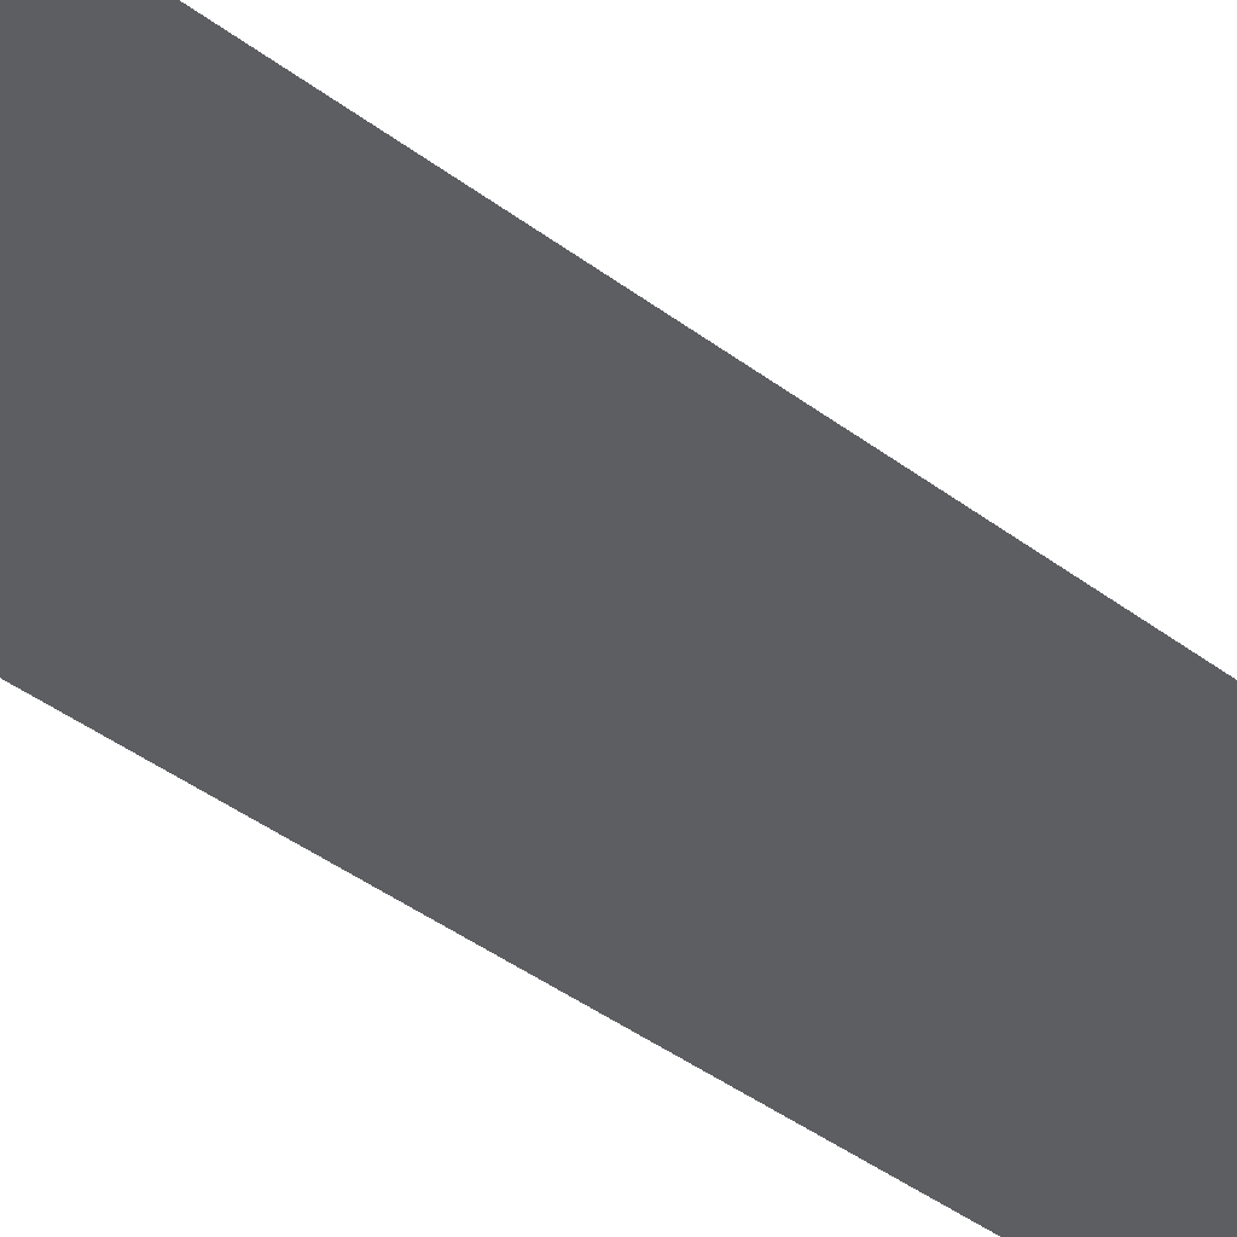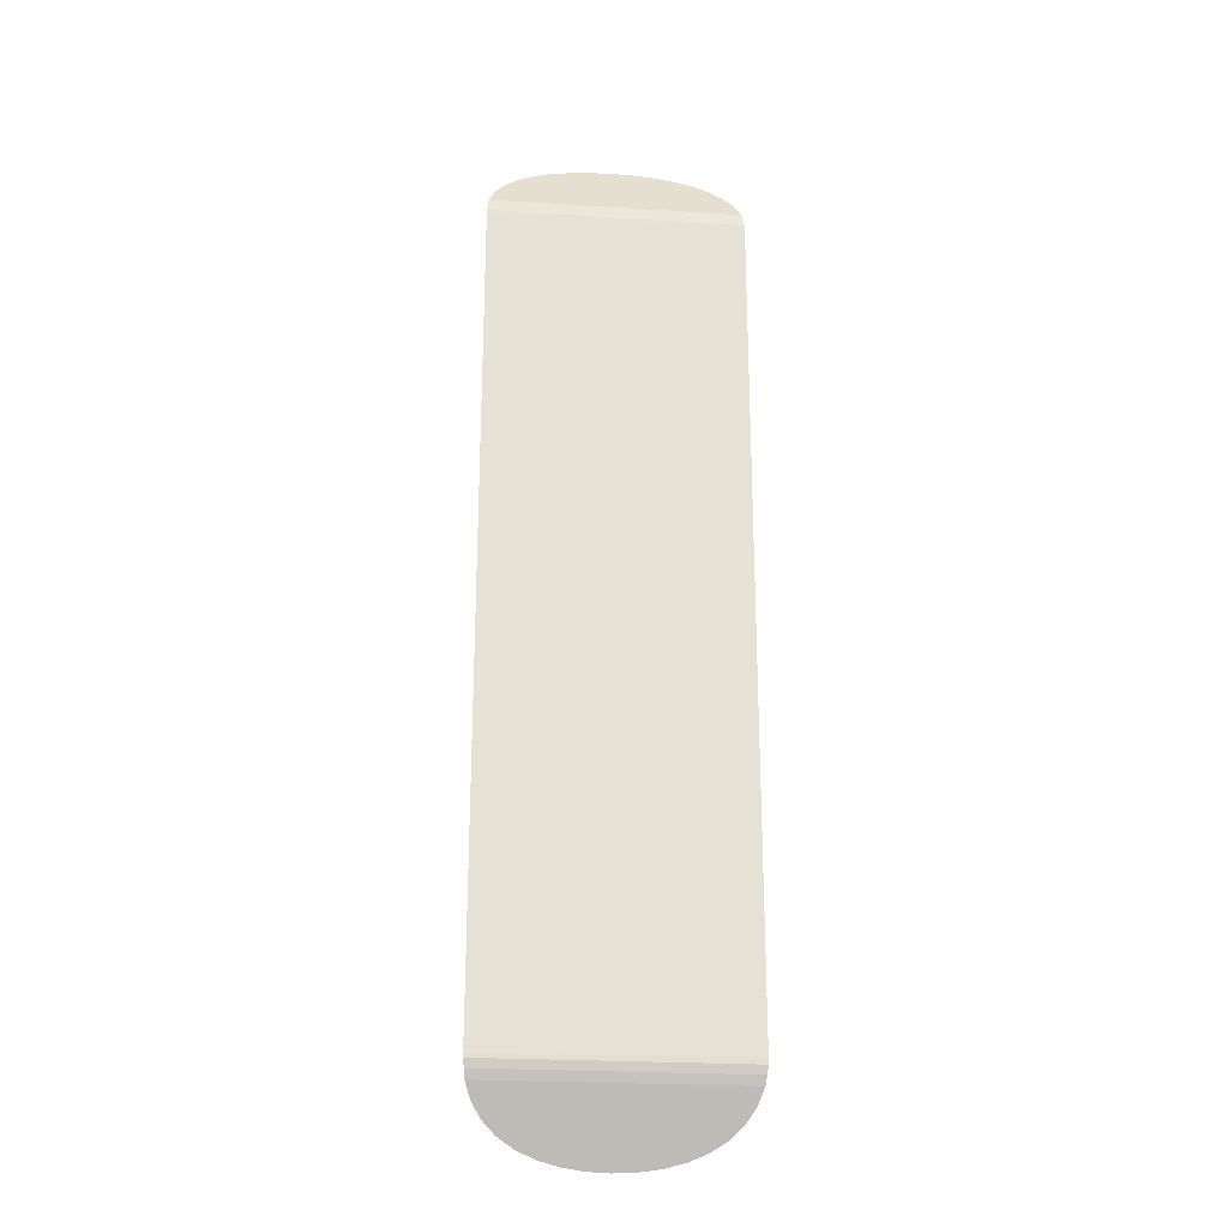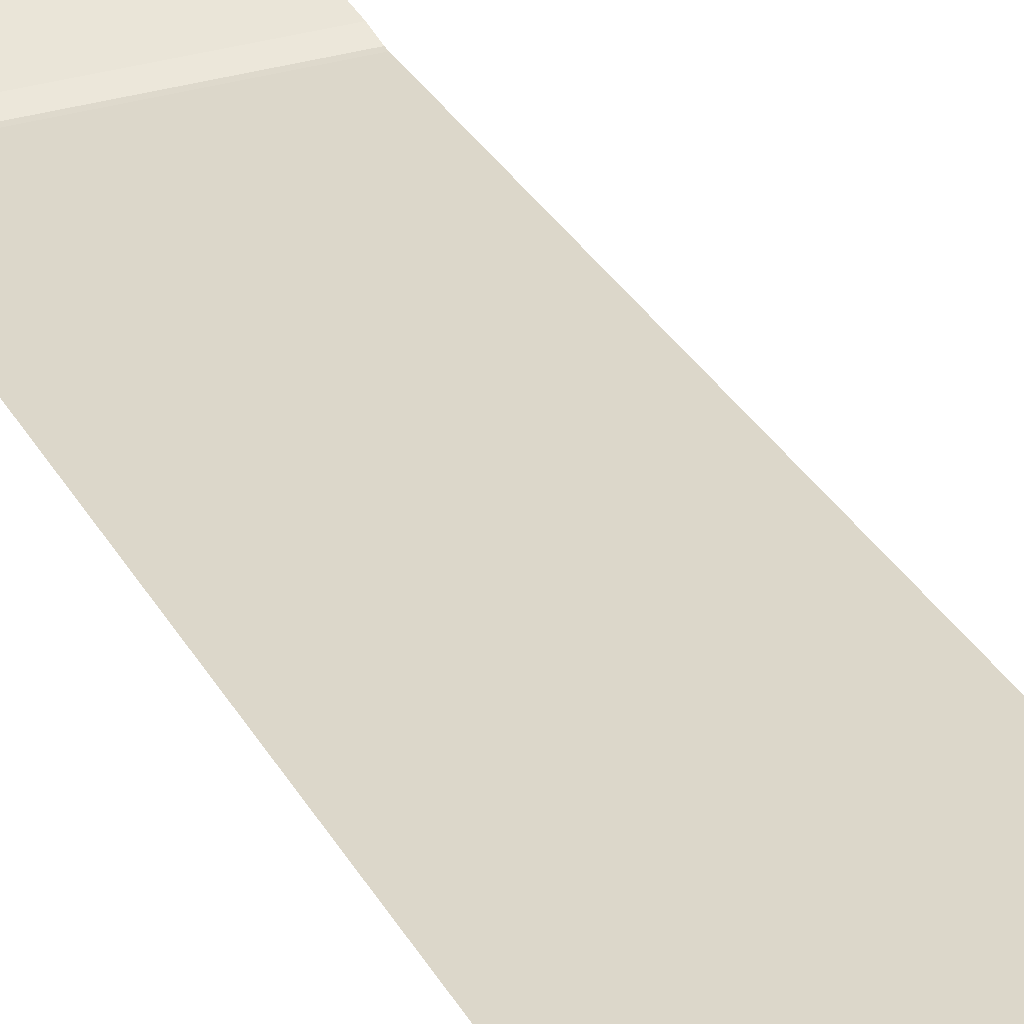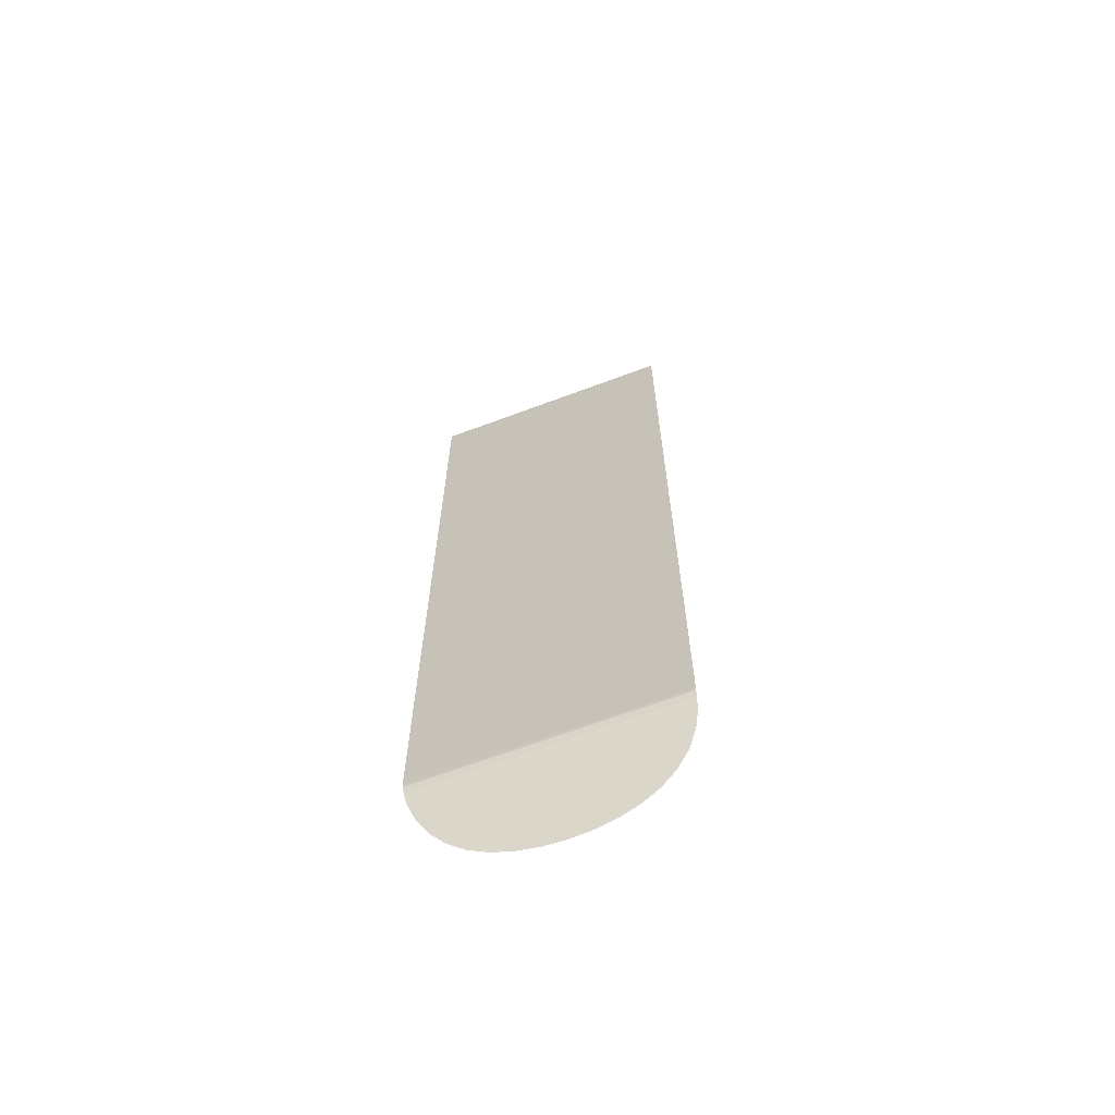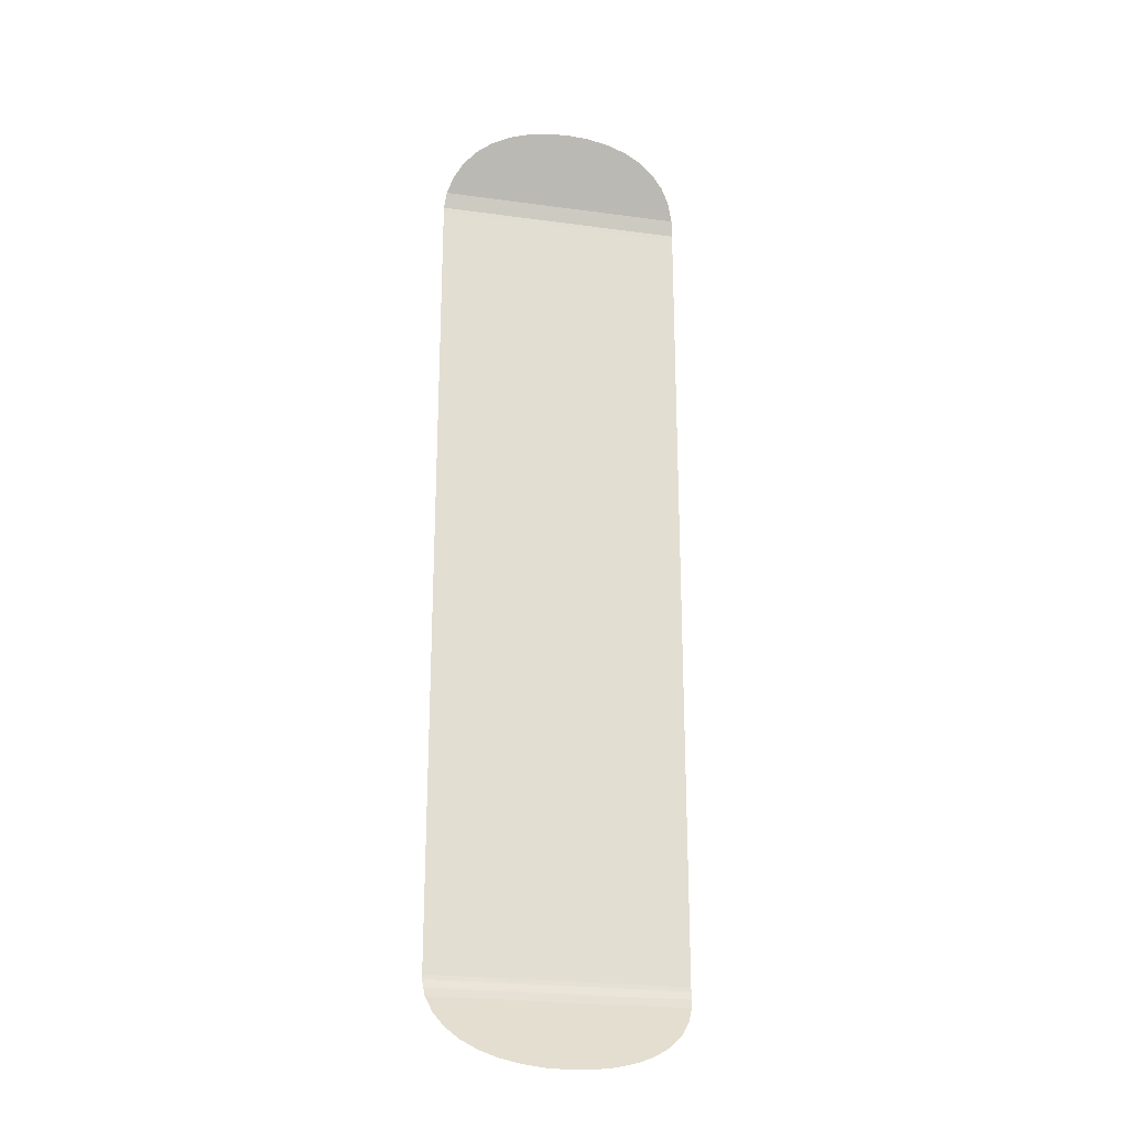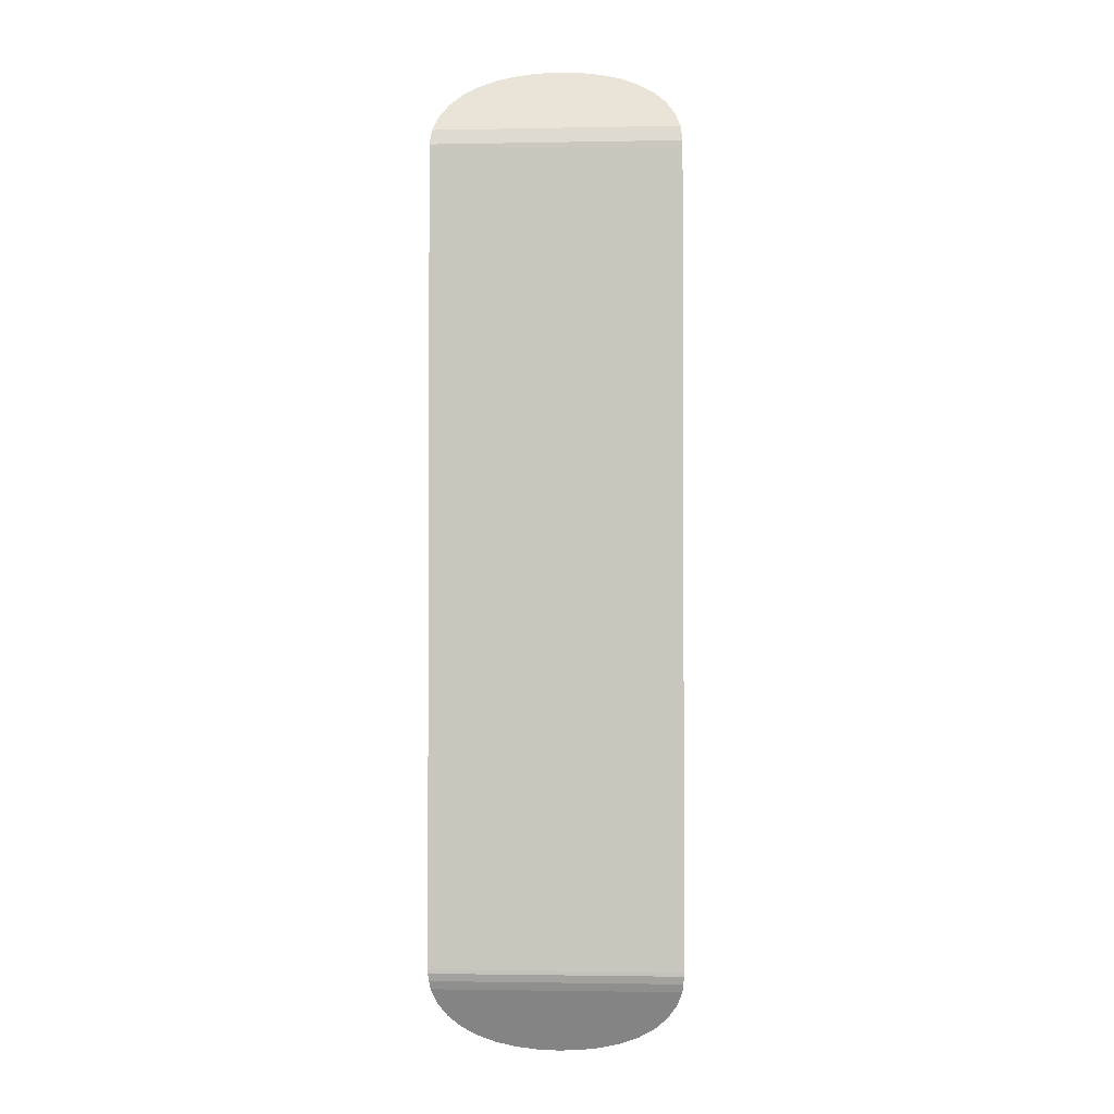
<metadata>
{"format":"obj","ext":"obj","renderer":"f3d","projection":"perspective","resolution":1024,"background":"white","views":[{"elev":-38.6,"azim":45.9,"up":"+Y"},{"elev":-23.9,"azim":-6.1,"up":"+Z"},{"elev":30.7,"azim":155.7,"up":"+Y"},{"elev":-66.3,"azim":20.6,"up":"+Z"},{"elev":-23.6,"azim":167.2,"up":"+Z"},{"elev":-1.9,"azim":3.9,"up":"+Z"}]}
</metadata>
<code>
g default
v -0.00014 0.000152 -0.3313
v -0.00014 8.7e-05 0.3315
v -0 0 0.3272
v 0 0 -0.328
v 0.1016 0 -0.328
v 0.1016 0.000152 -0.3313
v -0.1016 0.000152 -0.3313
v -0.1016 0 -0.328
v -0.1016 0 0.3272
v -0.1016 8.7e-05 0.3315
v 0.1016 8.7e-05 0.3315
v 0.1016 0 0.3272
v 0.1001 0.004364 0.3441
v 0.09549 0.01142 0.3563
v 0.08801 0.0178 0.3674
v 0.07785 0.02329 0.3769
v 0.06532 0.02773 0.3846
v 0.05081 0.03112 0.3905
v 0.03476 0.03346 0.3945
v 0.01765 0.03483 0.3969
v -0.000281 0.03528 0.3977
v -0.01765 0.03483 0.3969
v -0.03476 0.03346 0.3945
v -0.05081 0.03112 0.3905
v -0.06532 0.02773 0.3846
v -0.07785 0.02329 0.3769
v -0.08801 0.0178 0.3674
v -0.09549 0.01142 0.3563
v -0.1001 0.004364 0.3441
v -0.000281 0.03346 0.3945
v -0.000281 0.03112 0.3905
v -0.000281 0.02773 0.3846
v -0.000281 0.02329 0.3769
v -0.000281 0.0178 0.3674
v -0.000281 0.01142 0.3563
v -0.000281 0.004364 0.3441
v 0.1001 0.005721 -0.3446
v 0.09549 0.01278 -0.3569
v 0.08801 0.01916 -0.3679
v 0.07785 0.02464 -0.3774
v 0.06532 0.02909 -0.3851
v 0.05081 0.03247 -0.391
v 0.03476 0.03482 -0.395
v 0.01765 0.03619 -0.3974
v -0.00028 0.03663 -0.3982
v -0.01765 0.03619 -0.3974
v -0.03476 0.03482 -0.395
v -0.05081 0.03247 -0.391
v -0.06532 0.02909 -0.3851
v -0.07785 0.02464 -0.3774
v -0.08801 0.01916 -0.3679
v -0.09549 0.01278 -0.3569
v -0.1001 0.005721 -0.3446
v -0.00028 0.03482 -0.395
v -0.00028 0.03247 -0.391
v -0.00028 0.02909 -0.3851
v -0.00028 0.02464 -0.3774
v -0.00028 0.01916 -0.3679
v -0.00028 0.01278 -0.3569
v -0.00028 0.005721 -0.3446
v 0.1008 0.002317 -0.3377
v -0.1008 0.002317 -0.3377
v -0.00028 0.002317 -0.3377
g DECK_Top
f 5 6 1 4
f 4 1 7 8
f 12 3 2 11
f 3 9 10 2
f 2 10 29 36
f 35 28 27 34
f 28 35 36 29
f 33 26 25 32
f 26 33 34 27
f 32 25 24 31
f 30 23 22 21
f 23 30 31 24
f 30 21 20 19
f 31 30 19 18
f 32 31 18 17
f 33 32 17 16
f 34 33 16 15
f 35 34 15 14
f 36 35 14 13
f 2 36 13 11
f 59 38 39 58
f 61 63 1 6
f 38 59 60 37
f 57 40 41 56
f 40 57 58 39
f 55 42 43 54
f 42 55 56 41
f 54 43 44 45
f 54 45 46 47
f 55 54 47 48
f 56 55 48 49
f 57 56 49 50
f 58 57 50 51
f 59 58 51 52
f 60 59 52 53
f 63 60 53 62
f 63 61 37 60
f 1 63 62 7
f 5 4 3 12
f 4 8 9 3

</code>
